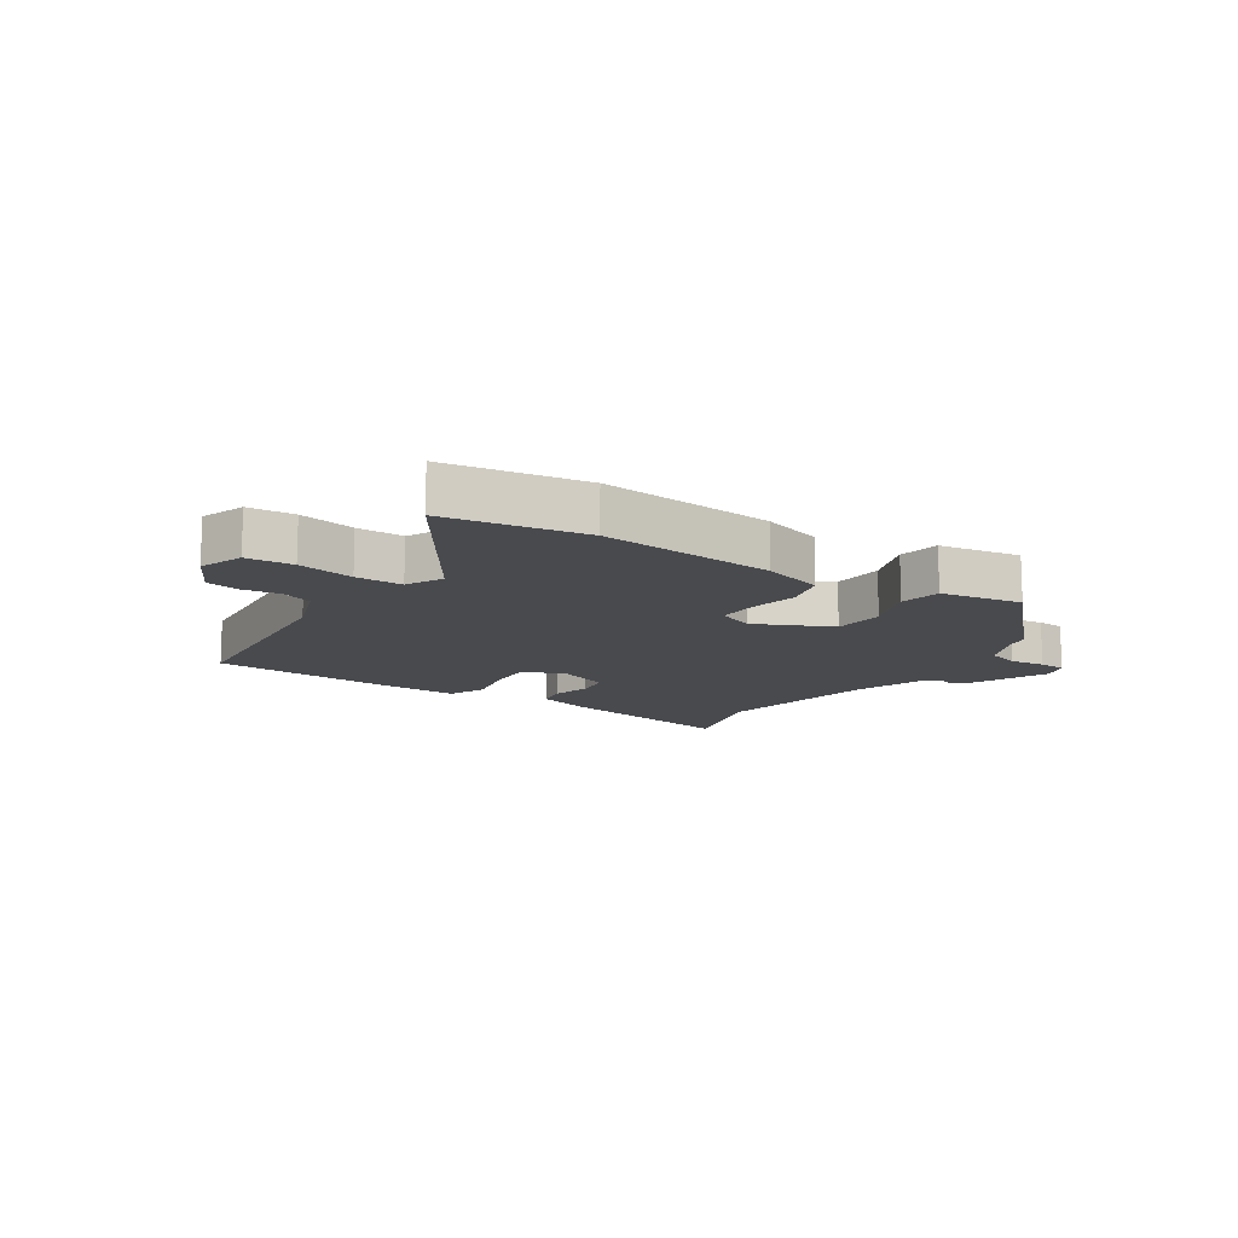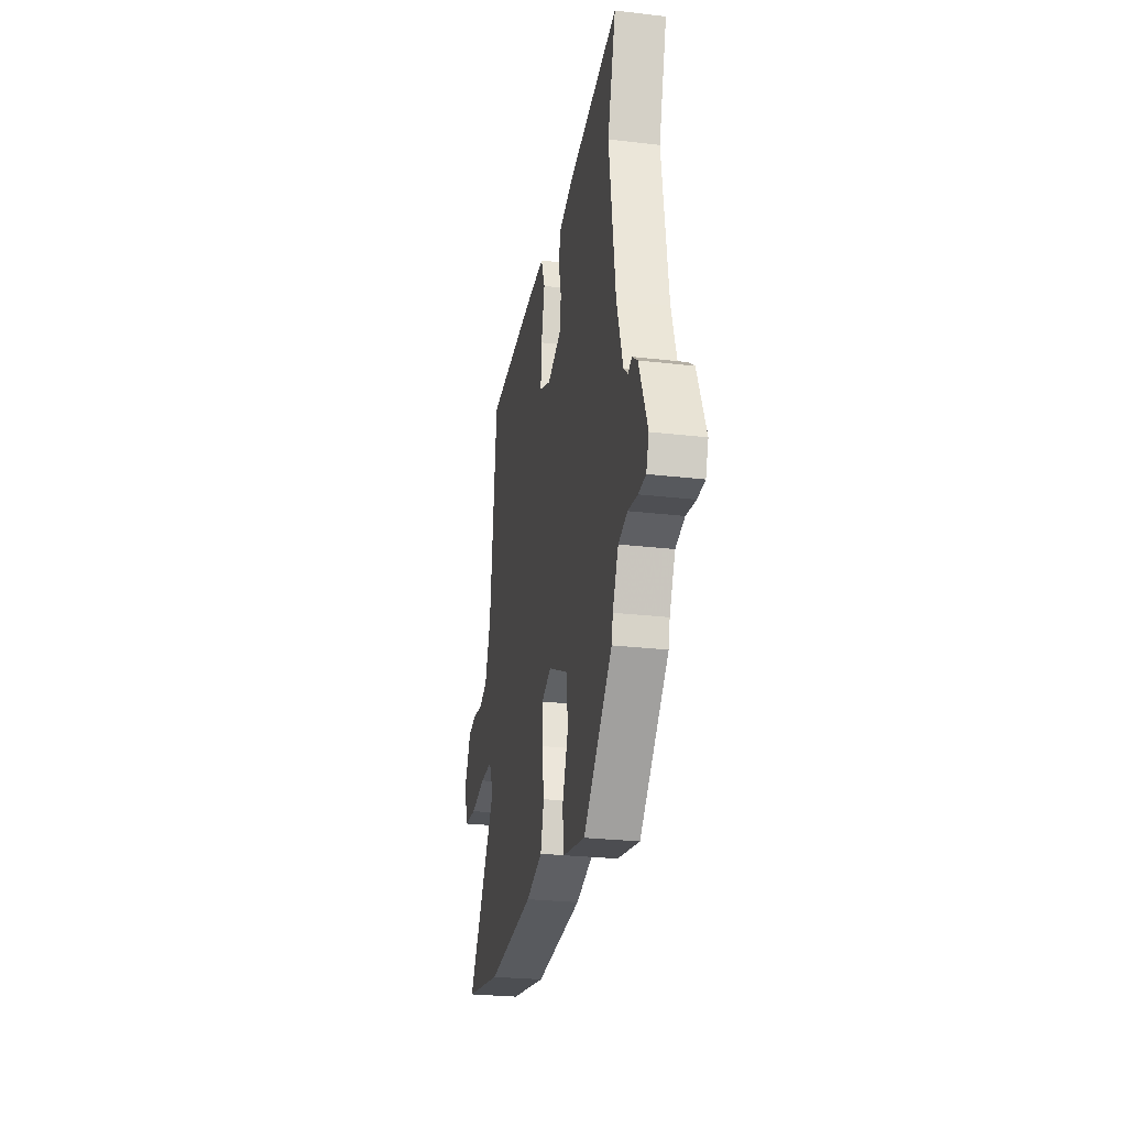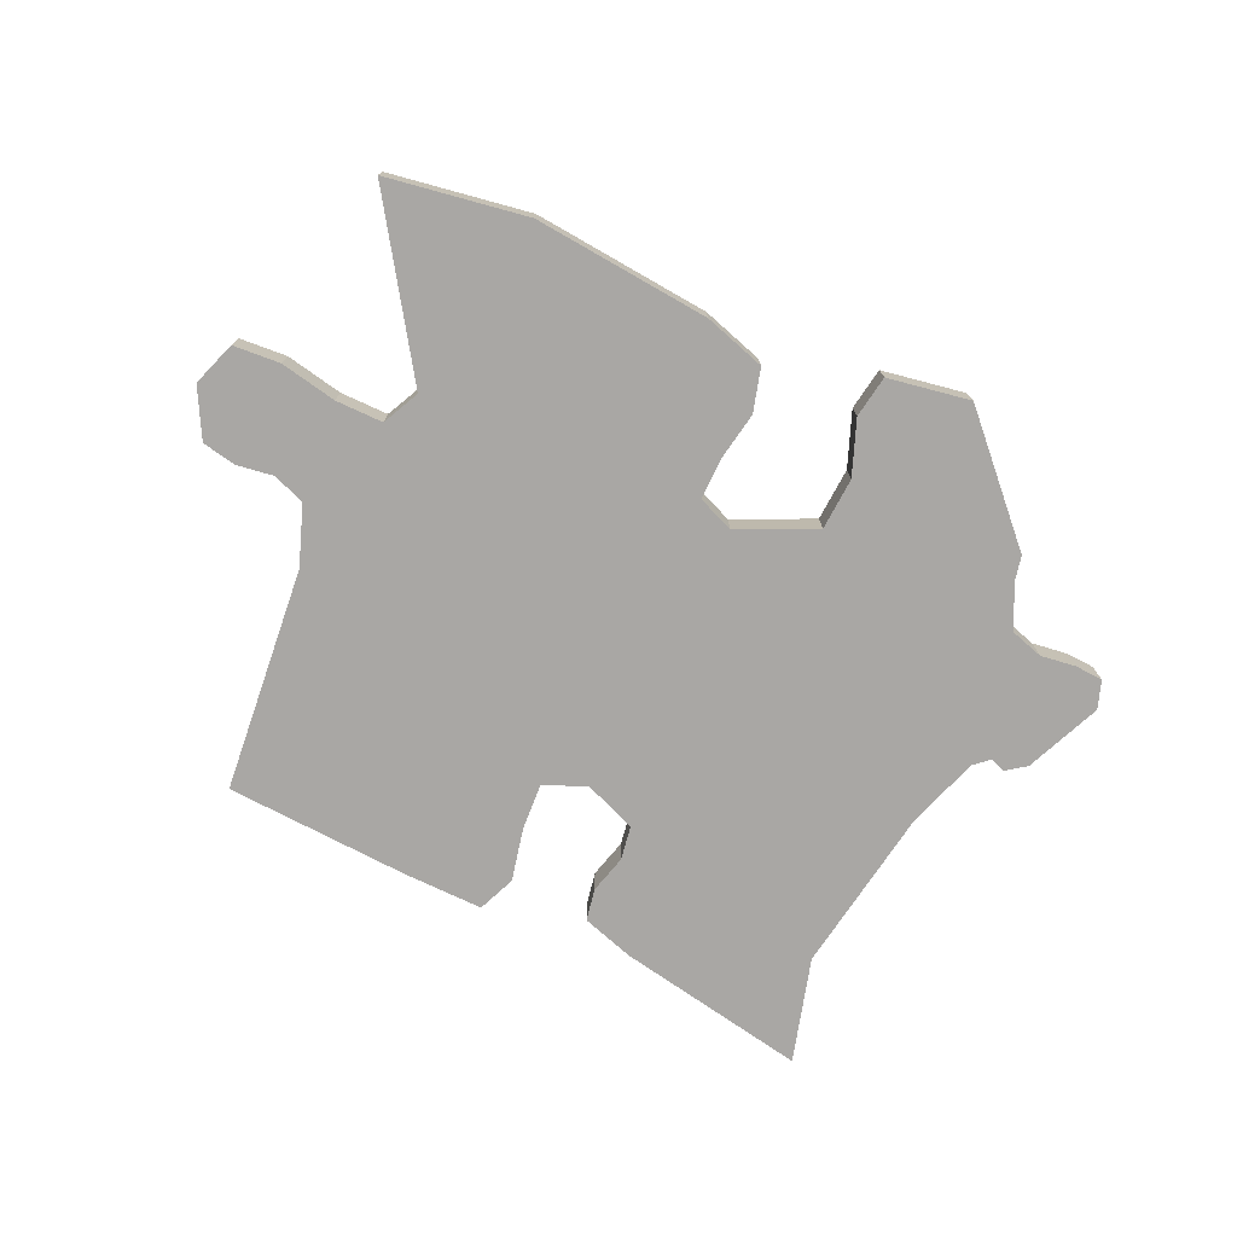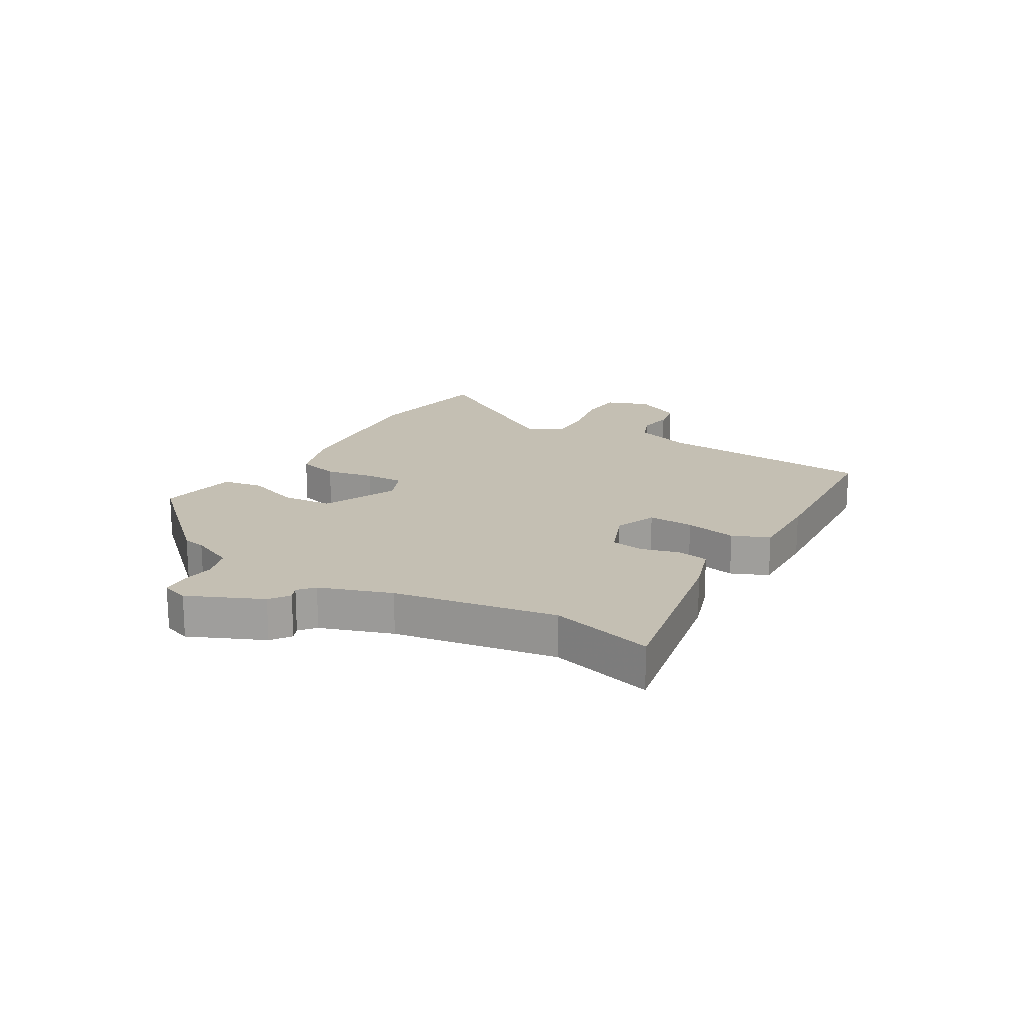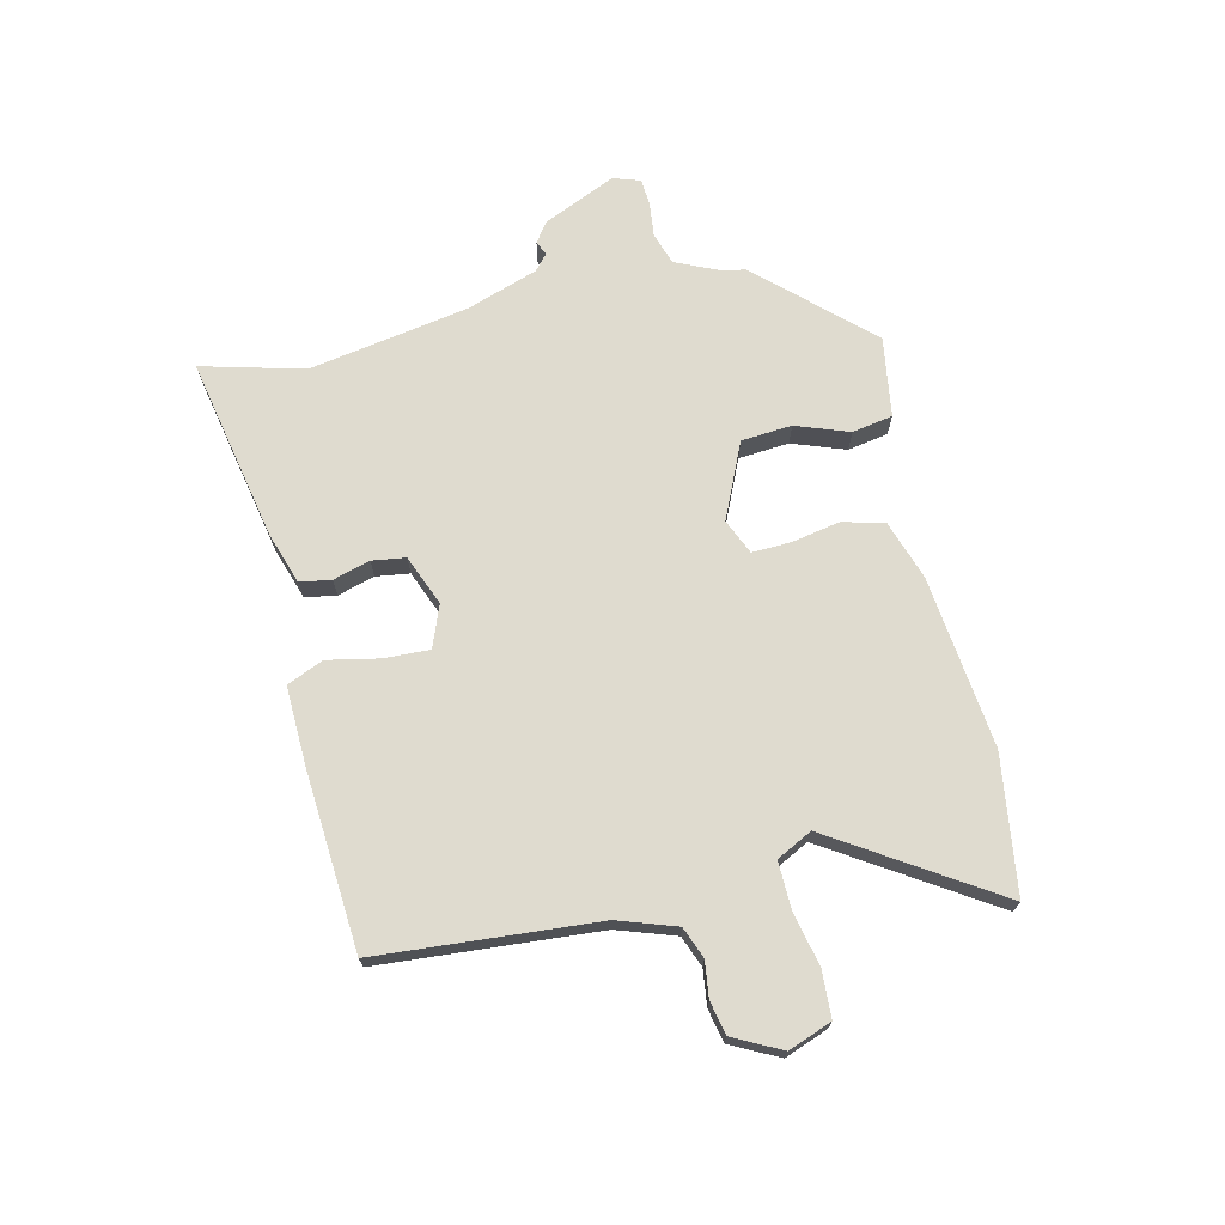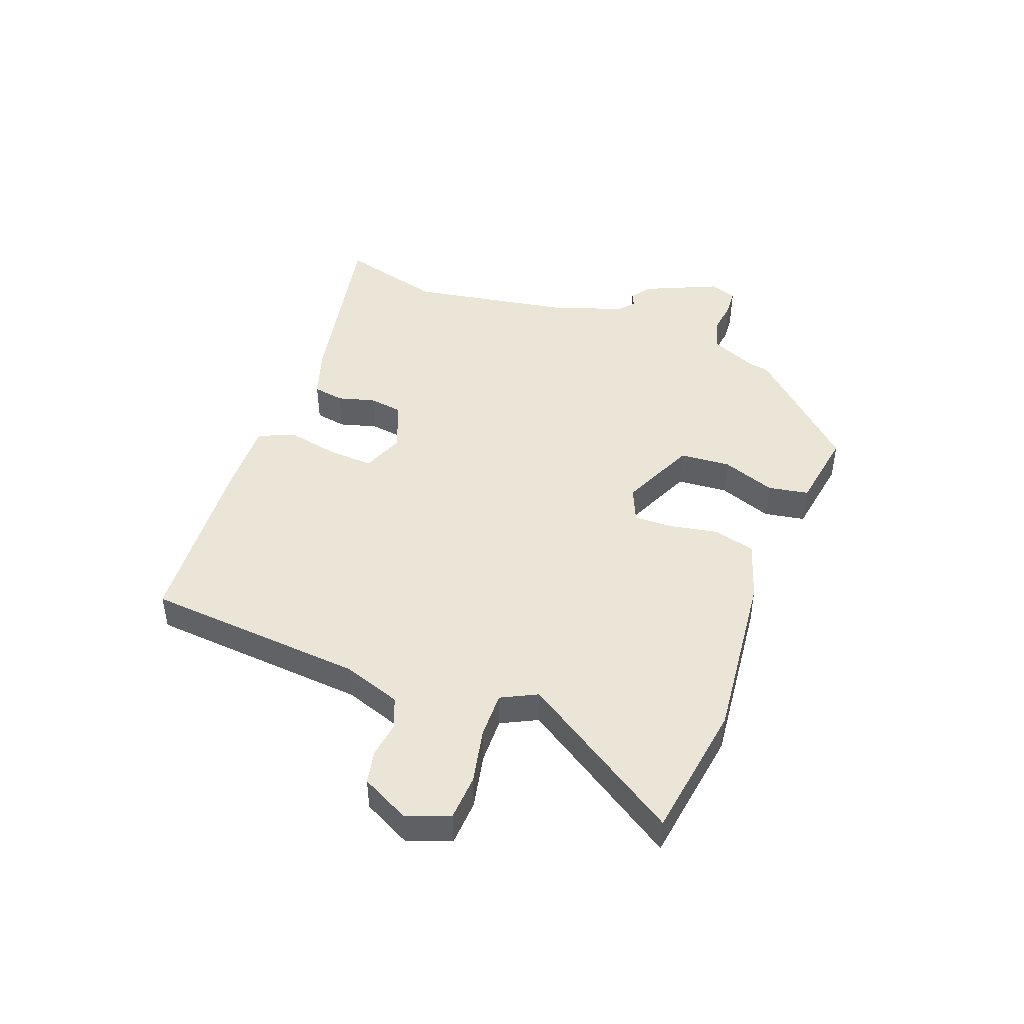
<metadata>
{"format":"obj","ext":"obj","renderer":"f3d","projection":"perspective","resolution":1024,"background":"white","views":[{"elev":-12.9,"azim":145.4,"up":"+Y"},{"elev":-26.7,"azim":-100.4,"up":"+Z"},{"elev":-74.7,"azim":154.5,"up":"+Y"},{"elev":17.8,"azim":-61.1,"up":"+Y"},{"elev":70.3,"azim":74.9,"up":"+Y"},{"elev":45.6,"azim":108.9,"up":"+Y"}]}
</metadata>
<code>
v -0.459 0.07 0.364
v -0.511 0.07 0.538
v -0.192 0.07 0.485
v -0.104 0.07 0.459
v -0.093 0.07 0.406
v -0.109 0.07 0.342
v -0.099 0.07 0.285
v -0.012 0.07 0.253
v 0.059 0.07 0.283
v 0.053 0.07 0.361
v 0.032 0.07 0.449
v 0.057 0.07 0.512
v 0.191 0.07 0.512
v 0.498 0.07 0.5
v 0.54 0.07 0.125
v 0.577 0.07 0.027
v 0.631 0.07 0.008
v 0.692 0.07 0.018
v 0.749 0.07 0.008
v 0.793 0.07 -0.072
v 0.768 0.07 -0.147
v 0.69 0.07 -0.154
v 0.595 0.07 -0.137
v 0.516 0.07 -0.138
v 0.487 0.07 -0.2
v 0.672 0.07 -0.469
v 0.439 0.07 -0.511
v 0.144 0.07 -0.489
v 0.041 0.07 -0.459
v 0.02 0.07 -0.388
v 0.033 0.07 -0.305
v 0.033 0.07 -0.238
v -0.028 0.07 -0.214
v -0.155 0.07 -0.276
v -0.159 0.07 -0.363
v -0.123 0.07 -0.453
v -0.133 0.07 -0.523
v -0.27 0.07 -0.549
v -0.448 0.07 -0.37
v -0.457 0.07 -0.331
v -0.493 0.07 -0.257
v -0.549 0.07 -0.241
v -0.608 0.07 -0.25
v -0.654 0.07 -0.248
v -0.671 0.07 -0.202
v -0.619 0.07 -0.075
v -0.586 0.07 -0.05
v -0.562 0.07 -0.06
v -0.536 0.07 -0.036
v -0.498 0.07 0.087
v -0.459 0 0.364
v -0.511 0 0.538
v -0.192 0 0.485
v -0.104 0 0.459
v -0.093 0 0.406
v -0.109 0 0.342
v -0.099 0 0.285
v -0.012 0 0.253
v 0.059 0 0.283
v 0.053 0 0.361
v 0.032 0 0.449
v 0.057 0 0.512
v 0.191 0 0.512
v 0.498 0 0.5
v 0.54 0 0.125
v 0.577 0 0.027
v 0.631 0 0.008
v 0.692 0 0.018
v 0.749 0 0.008
v 0.793 0 -0.072
v 0.768 0 -0.147
v 0.69 0 -0.154
v 0.595 0 -0.137
v 0.516 0 -0.138
v 0.487 0 -0.2
v 0.672 0 -0.469
v 0.439 0 -0.511
v 0.144 0 -0.489
v 0.041 0 -0.459
v 0.02 0 -0.388
v 0.033 0 -0.305
v 0.033 0 -0.238
v -0.028 0 -0.214
v -0.155 0 -0.276
v -0.159 0 -0.363
v -0.123 0 -0.453
v -0.133 0 -0.523
v -0.27 0 -0.549
v -0.448 0 -0.37
v -0.457 0 -0.331
v -0.493 0 -0.257
v -0.549 0 -0.241
v -0.608 0 -0.25
v -0.654 0 -0.248
v -0.671 0 -0.202
v -0.619 0 -0.075
v -0.586 0 -0.05
v -0.562 0 -0.06
v -0.536 0 -0.036
v -0.498 0 0.087
f 46 47 48
f 45 46 48
f 44 45 48
f 43 44 48
f 42 43 48
f 41 42 48 49
f 40 41 49 50
f 40 50 1
f 39 40 1
f 38 39 1
f 37 38 1
f 36 37 1
f 35 36 1
f 29 30 31
f 28 29 31
f 27 28 31
f 26 27 31
f 25 26 31
f 24 25 31 32
f 21 22 23
f 20 21 23
f 19 20 23
f 18 19 23
f 17 18 23
f 16 17 23 24
f 24 32 33
f 16 24 33
f 15 16 33
f 13 14 15
f 12 13 15
f 11 12 15
f 10 11 15
f 4 5 6
f 3 4 6
f 2 3 6
f 1 2 6
f 1 6 7
f 34 35 1
f 1 7 8
f 34 1 8
f 33 34 8
f 15 33 8 9
f 9 10 15
f 98 97 96
f 98 96 95
f 98 95 94
f 98 94 93
f 98 93 92
f 99 98 92 91
f 100 99 91 90
f 51 100 90
f 51 90 89
f 51 89 88
f 51 88 87
f 51 87 86
f 51 86 85
f 81 80 79
f 81 79 78
f 81 78 77
f 81 77 76
f 81 76 75
f 82 81 75 74
f 73 72 71
f 73 71 70
f 73 70 69
f 73 69 68
f 73 68 67
f 74 73 67 66
f 83 82 74
f 83 74 66
f 83 66 65
f 65 64 63
f 65 63 62
f 65 62 61
f 65 61 60
f 56 55 54
f 56 54 53
f 56 53 52
f 56 52 51
f 57 56 51
f 51 85 84
f 58 57 51
f 58 51 84
f 58 84 83
f 59 58 83 65
f 65 60 59
f 1 51 52 2
f 2 52 53 3
f 3 53 54 4
f 4 54 55 5
f 5 55 56 6
f 6 56 57 7
f 7 57 58 8
f 8 58 59 9
f 9 59 60 10
f 10 60 61 11
f 11 61 62 12
f 12 62 63 13
f 13 63 64 14
f 14 64 65 15
f 15 65 66 16
f 16 66 67 17
f 17 67 68 18
f 18 68 69 19
f 19 69 70 20
f 20 70 71 21
f 21 71 72 22
f 22 72 73 23
f 23 73 74 24
f 24 74 75 25
f 25 75 76 26
f 26 76 77 27
f 27 77 78 28
f 28 78 79 29
f 29 79 80 30
f 30 80 81 31
f 31 81 82 32
f 32 82 83 33
f 33 83 84 34
f 34 84 85 35
f 35 85 86 36
f 36 86 87 37
f 37 87 88 38
f 38 88 89 39
f 39 89 90 40
f 40 90 91 41
f 41 91 92 42
f 42 92 93 43
f 43 93 94 44
f 44 94 95 45
f 45 95 96 46
f 46 96 97 47
f 47 97 98 48
f 48 98 99 49
f 49 99 100 50
f 50 100 51 1

</code>
